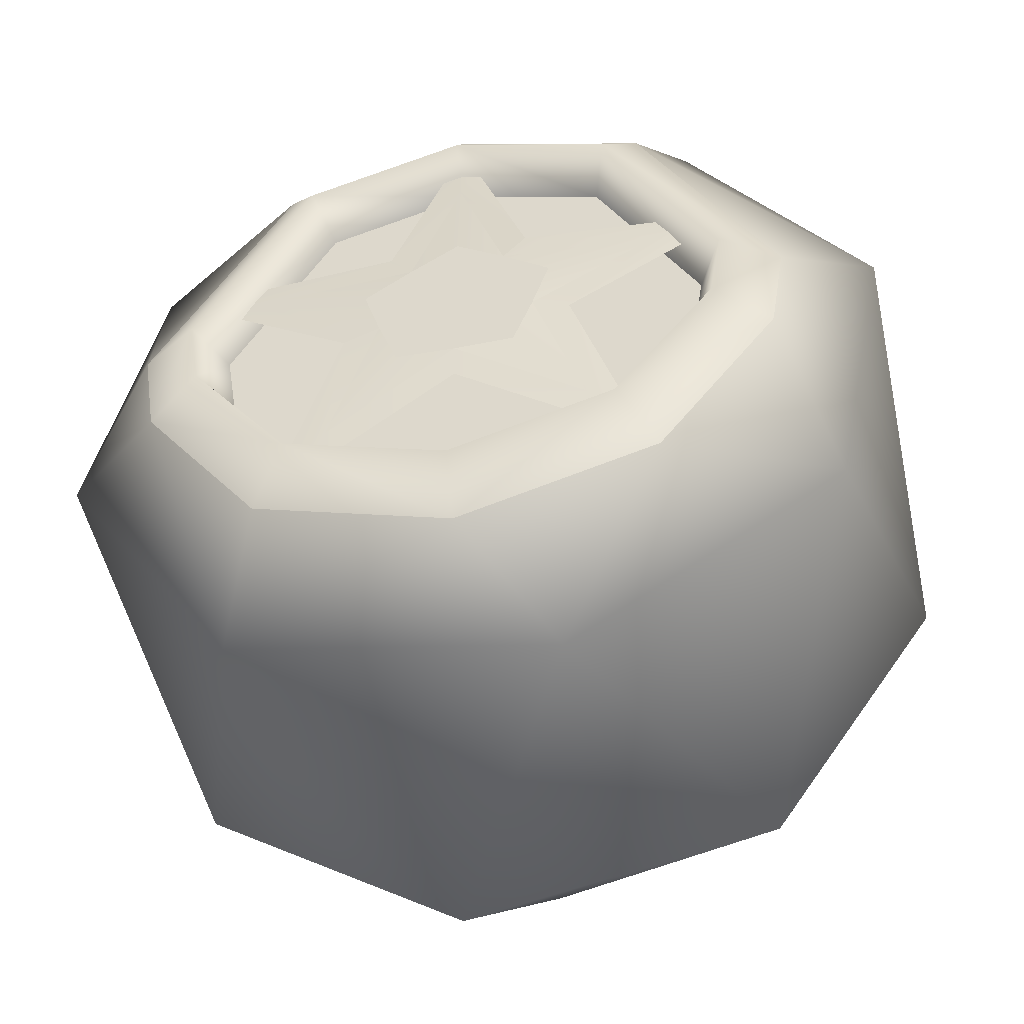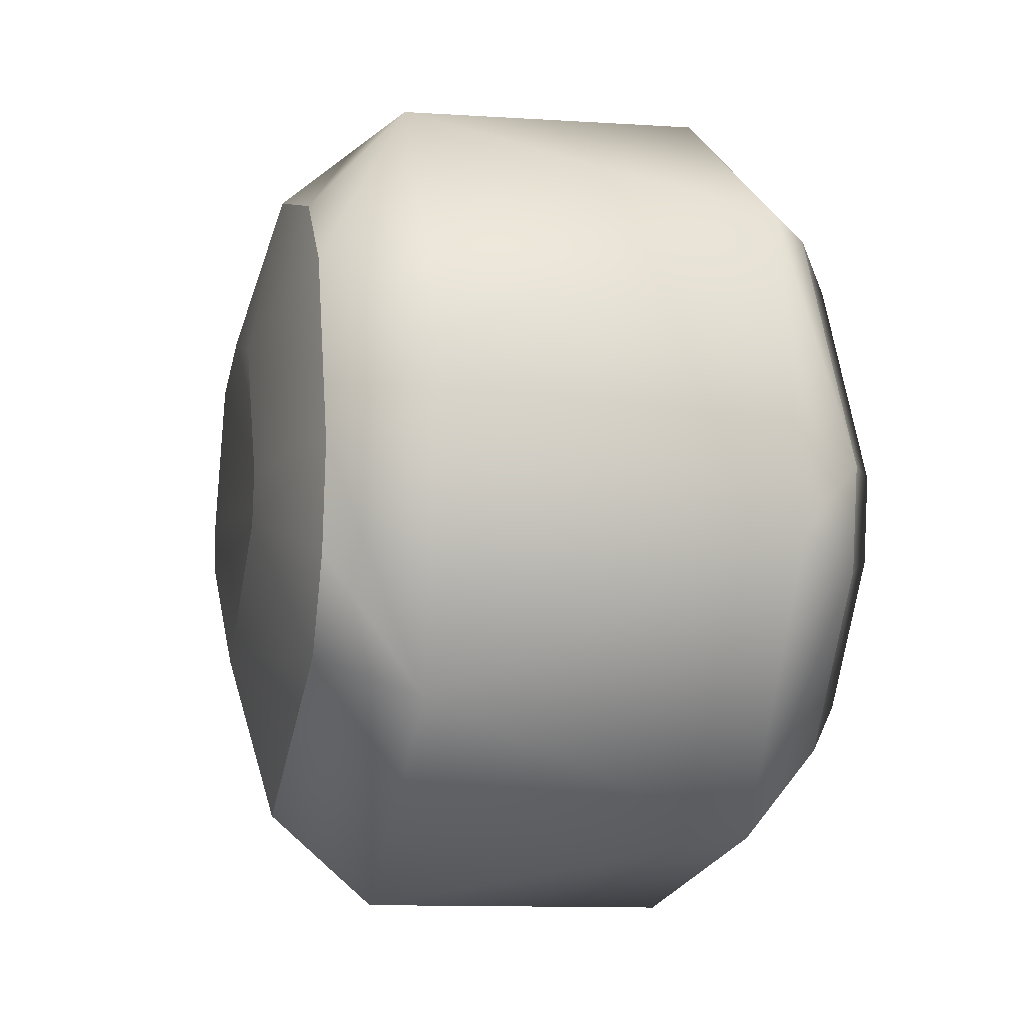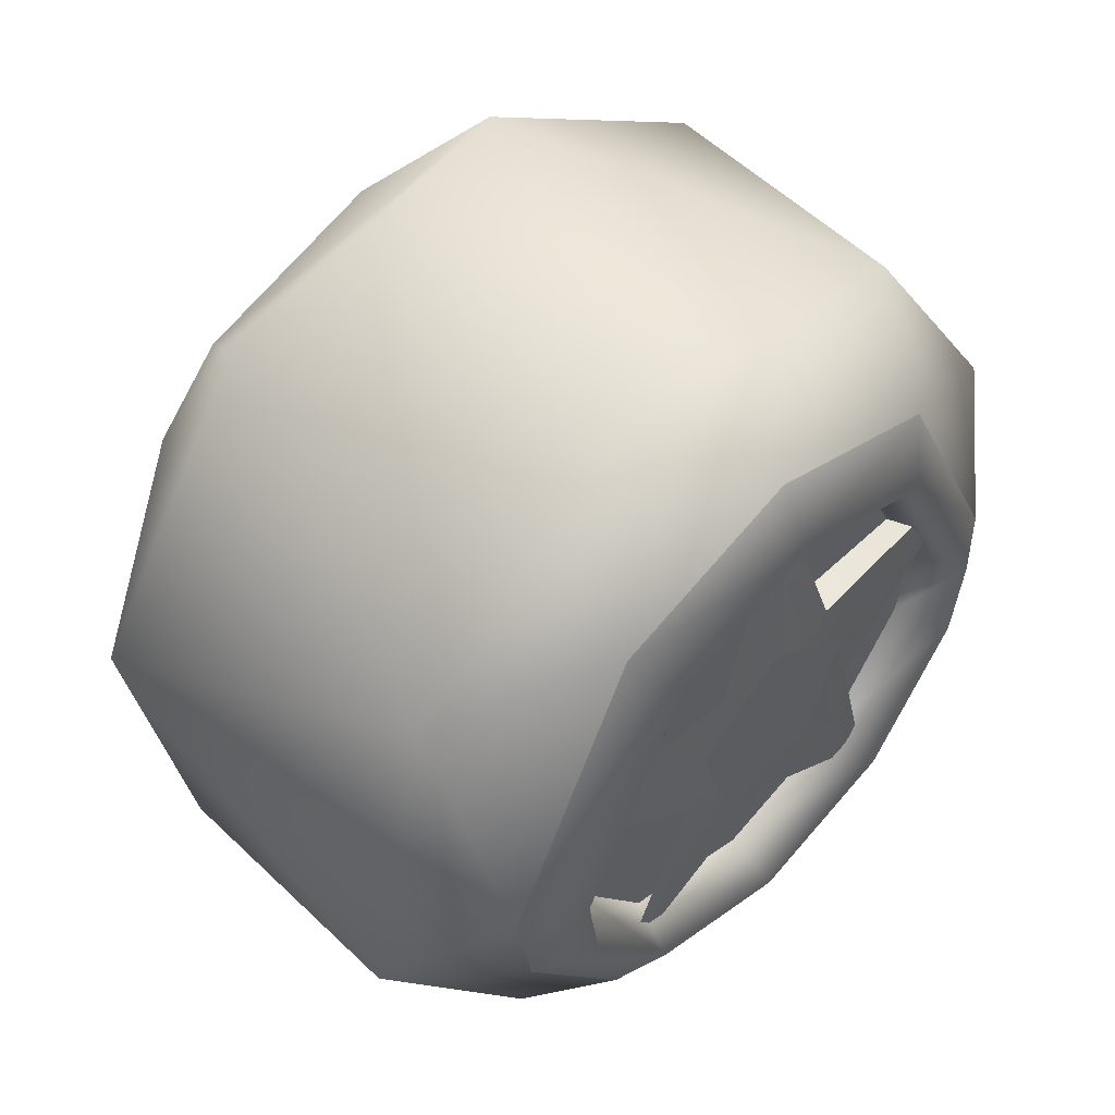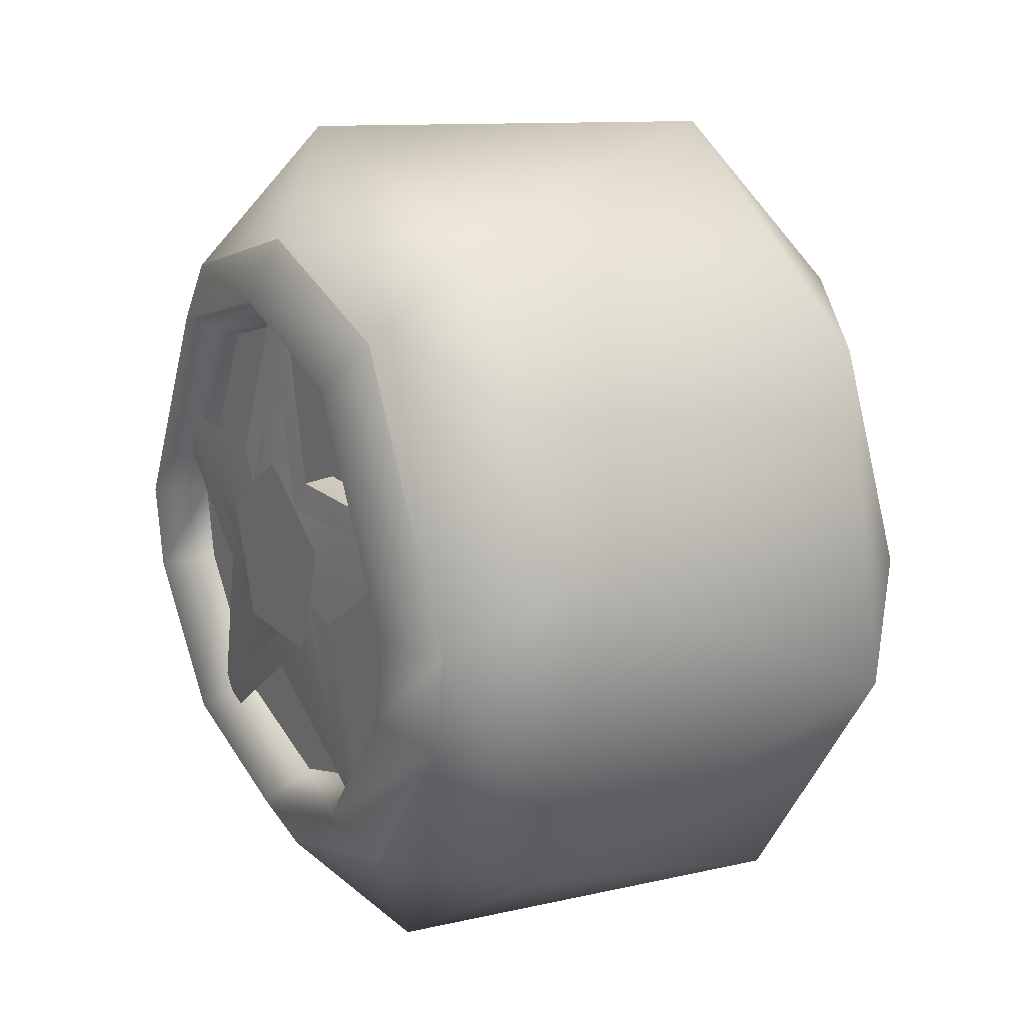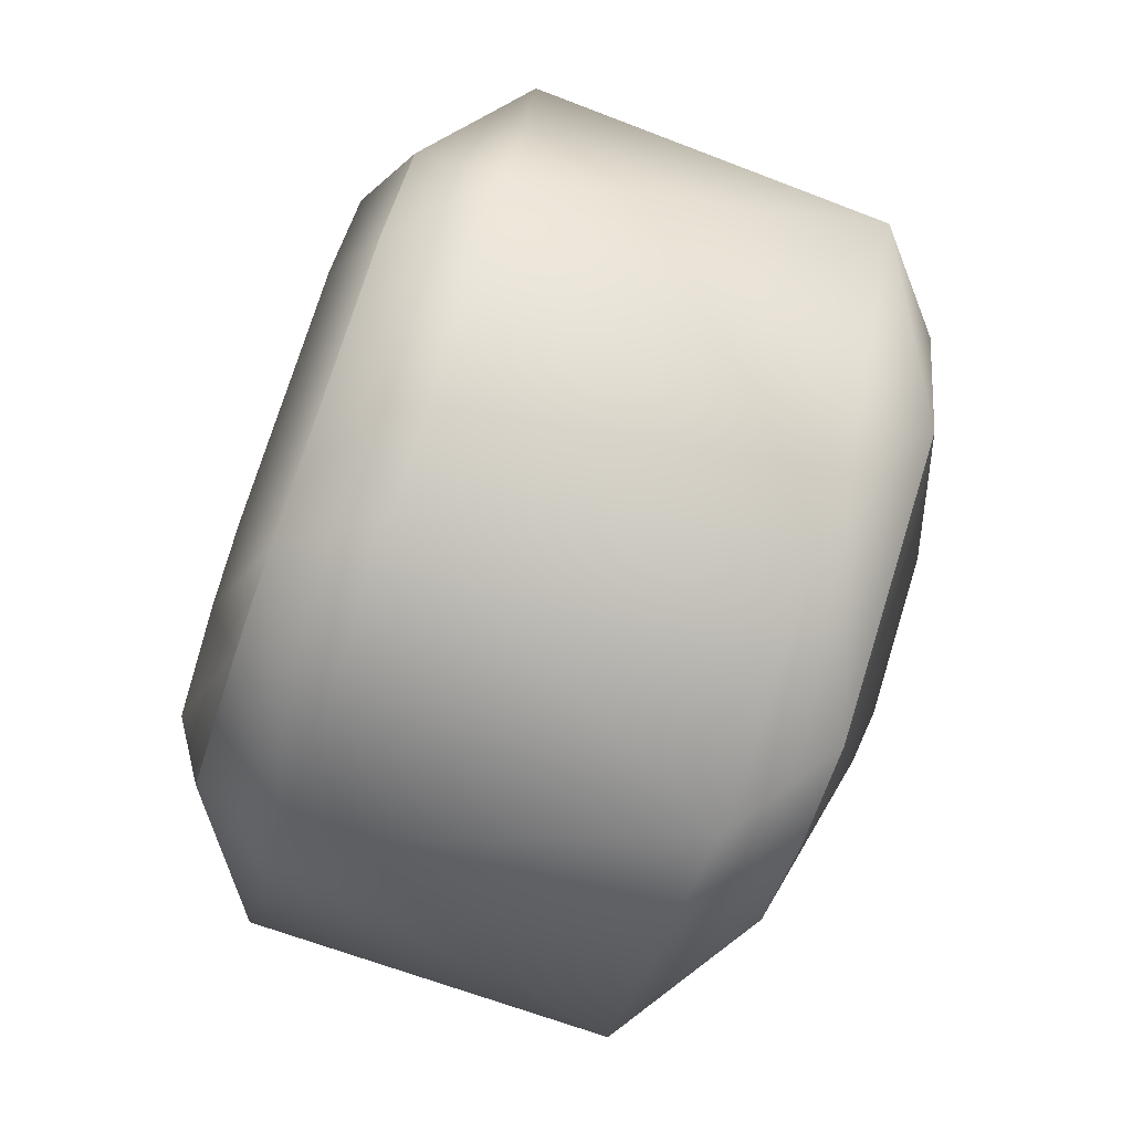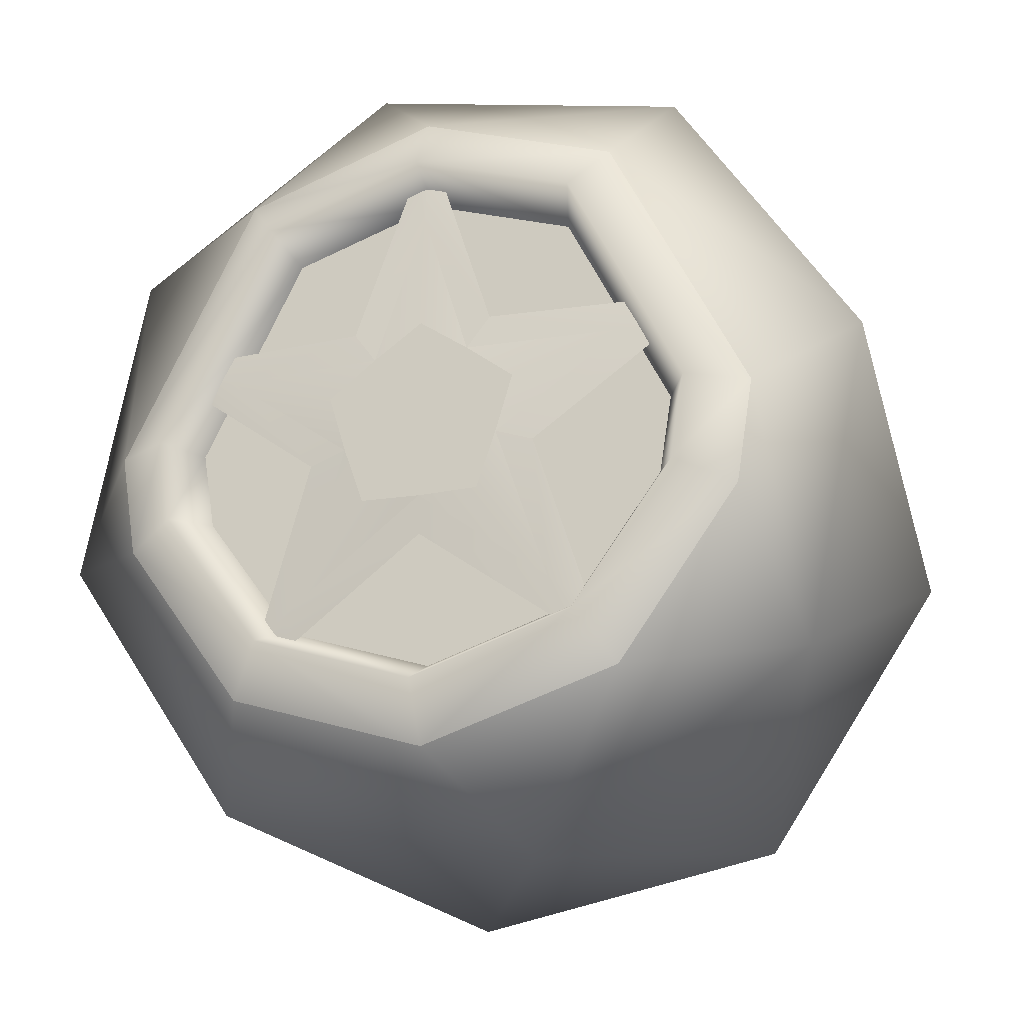
<metadata>
{"format":"obj","ext":"obj","renderer":"f3d","projection":"perspective","resolution":1024,"background":"white","views":[{"elev":-50.6,"azim":101.6,"up":"+Y"},{"elev":-10.0,"azim":-13.4,"up":"+Y"},{"elev":51.2,"azim":44.0,"up":"+Y"},{"elev":18.6,"azim":149.5,"up":"+Y"},{"elev":-77.1,"azim":160.6,"up":"+Z"},{"elev":-20.5,"azim":108.7,"up":"+Y"}]}
</metadata>
<code>
g TireK_Rainbow_LF_LOD2
v 0.1717 4.47e-08 4.47e-08
v 0.1717 0.09717 4.47e-08
v 0.1717 0.07861 -0.05711
v 0.1717 0.07861 0.05711
v -0.04687 0.06749 4.47e-08
v -0.03051 4.47e-08 4.47e-08
v -0.04687 0.0546 -0.03967
v -0.04687 0.0546 0.03967
v -0.02849 0.13 4.47e-08
v -0.02849 0.1056 0.07673
v -0.02849 0.1056 -0.07673
v 0.1785 0.1305 4.47e-08
v 0.1919 0.1073 4.47e-08
v 0.1785 0.1052 0.07641
v 0.1919 0.08677 0.06305
v 0.1785 0.1052 -0.07641
v 0.1919 0.08677 -0.06305
v 0.1717 0.09717 4.47e-08
v 0.1717 0.07861 0.05711
v 0.1717 0.07861 -0.05711
v 0.1717 4.47e-08 4.47e-08
v 0.1717 4.47e-08 0.09717
v 0.1717 0.07861 0.05711
v 0.1717 -0.03003 0.09241
v -0.04687 4.47e-08 0.06749
v -0.03051 4.47e-08 4.47e-08
v -0.04687 0.0546 0.03967
v -0.04687 -0.02086 0.06418
v -0.02849 4.47e-08 0.13
v -0.02849 -0.04034 0.1242
v -0.02849 0.07641 0.1052
v -0.02849 0.1056 0.07673
v 0.1785 4.47e-08 0.13
v 0.1919 4.47e-08 0.1073
v 0.1785 -0.04017 0.1236
v 0.1919 -0.03315 0.102
v 0.1919 0.08677 0.06305
v 0.1785 0.1052 0.07641
v 0.1717 0.07861 0.05711
v 0.1717 4.47e-08 0.09717
v 0.1717 -0.03003 0.09241
v 0.1717 4.47e-08 4.47e-08
v 0.1717 -0.07861 0.05711
v 0.1717 -0.03003 0.09241
v 0.1717 -0.09717 4.47e-08
v -0.04687 -0.06749 4.47e-08
v -0.03051 4.47e-08 4.47e-08
v -0.04687 -0.02086 0.06418
v -0.02849 -0.07641 0.1052
v -0.02849 -0.1305 4.47e-08
v -0.02849 -0.04034 0.1242
v 0.1785 -0.1056 0.07673
v 0.1919 -0.08677 0.06305
v 0.1785 -0.13 4.47e-08
v 0.1919 -0.1073 4.47e-08
v 0.1785 -0.04017 0.1236
v 0.1919 -0.03315 0.102
v 0.1717 -0.07861 0.05711
v 0.1717 -0.09717 4.47e-08
v 0.1717 -0.03003 0.09241
v 0.1717 4.47e-08 4.47e-08
v 0.1717 -0.07861 -0.05711
v 0.1717 -0.09717 4.47e-08
v 0.1717 -0.03003 -0.09241
v -0.04687 -0.02086 -0.06418
v -0.03051 4.47e-08 4.47e-08
v -0.04687 -0.06749 4.47e-08
v -0.02849 -0.07641 -0.1052
v -0.02849 -0.1305 4.47e-08
v -0.02849 -0.04034 -0.1242
v 0.1785 -0.1056 -0.07673
v 0.1919 -0.08677 -0.06305
v 0.1785 -0.04017 -0.1236
v 0.1919 -0.03315 -0.102
v 0.1785 -0.13 4.47e-08
v 0.1919 -0.1073 4.47e-08
v 0.1717 -0.07861 -0.05711
v 0.1717 -0.03003 -0.09241
v 0.1717 -0.09717 4.47e-08
v 0.1717 4.47e-08 4.47e-08
v 0.1717 4.47e-08 -0.09717
v 0.1717 -0.03003 -0.09241
v 0.1717 0.07861 -0.05711
v -0.04687 -0.02086 -0.06418
v -0.04687 4.47e-08 -0.06749
v -0.03051 4.47e-08 4.47e-08
v -0.04687 0.0546 -0.03967
v -0.02849 4.47e-08 -0.13
v -0.02849 0.1056 -0.07673
v -0.02849 -0.04034 -0.1242
v 0.1785 -0.04017 -0.1236
v 0.1919 -0.03315 -0.102
v 0.1785 4.47e-08 -0.13
v 0.1919 4.47e-08 -0.1073
v 0.1919 0.08677 -0.06305
v 0.1785 0.1052 -0.07641
v 0.1717 4.47e-08 -0.09717
v 0.1717 0.07861 -0.05711
v 0.1717 -0.03003 -0.09241
v 0.179 0.1062 0.005645
v 0.1791 0.1062 -9.537e-06
v 0.1808 0.08592 4.47e-08
v 0.1791 0.1061 -0.005683
v 0.1829 0.03875 0.02816
v 0.184 0.02641 0.01919
v 0.1829 0.03875 -0.02816
v 0.184 0.02641 -0.01919
v 0.1808 0.08592 4.47e-08
v 0.184 0.02641 -0.01919
v 0.184 0.03971 4.47e-08
v 0.184 0.02641 0.01919
v 0.184 0.03971 4.47e-08
v 0.184 4.47e-08 4.47e-08
v 0.184 0.02641 0.01919
v 0.184 0.01227 0.03777
v 0.184 -0.01009 0.03104
v 0.184 -0.03213 0.02334
v 0.184 -0.03264 4.47e-08
v 0.184 -0.03213 -0.02334
v 0.184 -0.01009 -0.03104
v 0.184 0.01227 -0.03777
v 0.184 0.02641 -0.01919
v 0.179 0.02745 0.1028
v 0.1791 0.03282 0.101
v 0.1808 0.02655 0.08172
v 0.1791 0.0382 0.09919
v 0.1829 -0.0148 0.04556
v 0.184 -0.01009 0.03104
v 0.1829 0.03875 0.02816
v 0.184 0.02641 0.01919
v 0.1808 0.02655 0.08172
v 0.184 0.02641 0.01919
v 0.184 0.01227 0.03777
v 0.184 -0.01009 0.03104
v 0.179 -0.08924 0.05786
v 0.1791 -0.08589 0.06241
v 0.1808 -0.06951 0.0505
v 0.1791 -0.08253 0.06698
v 0.1829 -0.0479 4.47e-08
v 0.184 -0.03264 4.47e-08
v 0.1829 -0.0148 0.04556
v 0.184 -0.01009 0.03104
v 0.1808 -0.06951 0.0505
v 0.184 -0.01009 0.03104
v 0.184 -0.03213 0.02334
v 0.184 -0.03264 4.47e-08
v 0.179 -0.08261 -0.067
v 0.1791 -0.0859 -0.0624
v 0.1808 -0.06951 -0.0505
v 0.1791 -0.08921 -0.05779
v 0.1829 -0.0148 -0.04556
v 0.184 -0.01009 -0.03104
v 0.1829 -0.0479 4.47e-08
v 0.184 -0.03264 4.47e-08
v 0.1808 -0.06951 -0.0505
v 0.184 -0.03264 4.47e-08
v 0.184 -0.03213 -0.02334
v 0.184 -0.01009 -0.03104
v 0.1829 0.03875 -0.02816
v 0.1717 0.04024 -0.02924
v 0.179 0.03819 -0.09927
v 0.1717 0.04051 -0.09851
v 0.179 0.03819 -0.09927
v 0.1791 0.0328 -0.101
v 0.1808 0.02655 -0.08172
v 0.1791 0.02739 -0.1027
v 0.1829 0.03875 -0.02816
v 0.184 0.02641 -0.01919
v 0.1829 -0.0148 -0.04556
v 0.184 -0.01009 -0.03104
v 0.1808 0.02655 -0.08172
v 0.184 -0.01009 -0.03104
v 0.184 0.01227 -0.03777
v 0.184 0.02641 -0.01919
v 0.1435 0.09445 0.1413
v 0.1435 0.1667 0.03317
v 0.1785 0.1052 0.07641
v 0.1785 0.1305 4.47e-08
v 0.006529 0.1413 0.09445
v 0.006529 0.03317 0.1667
v -0.02849 0.07641 0.1052
v -0.02849 4.47e-08 0.13
v 0.006529 -0.09445 0.1413
v -0.02849 -0.04034 0.1242
v -0.02849 -0.07641 0.1052
v 0.006529 -0.1667 0.03317
v -0.02849 -0.1305 4.47e-08
v 0.006529 -0.1413 -0.09445
v -0.02849 -0.07641 -0.1052
v 0.1435 -0.03317 0.1667
v 0.1435 -0.1413 0.09445
v 0.1435 -0.1667 -0.03317
v 0.1785 -0.04017 0.1236
v 0.1785 4.47e-08 0.13
v 0.1785 -0.1056 0.07673
v 0.1785 -0.13 4.47e-08
v 0.1785 4.47e-08 0.13
v 0.1435 -0.09445 -0.1413
v 0.1435 -0.1667 -0.03317
v 0.1785 -0.1056 -0.07673
v 0.1785 -0.13 4.47e-08
v 0.1785 -0.04017 -0.1236
v 0.1785 4.47e-08 -0.13
v 0.1435 0.03317 -0.1667
v 0.006529 -0.1413 -0.09445
v 0.006529 -0.03317 -0.1667
v -0.02849 -0.07641 -0.1052
v -0.02849 -0.04034 -0.1242
v -0.02849 4.47e-08 -0.13
v 0.006529 0.09445 -0.1413
v -0.02849 0.1056 -0.07673
v 0.006529 0.1667 -0.03317
v -0.02849 0.13 4.47e-08
v -0.02849 0.1056 0.07673
v 0.006529 0.1413 0.09445
v -0.02849 0.07641 0.1052
v 0.1435 0.1413 -0.09445
v 0.1435 0.1667 0.03317
v 0.1785 0.1052 -0.07641
v 0.1785 0.1305 4.47e-08
g TireK_Rainbow_LF_LOD2_0
f 3 2 1
f 2 4 1
f 7 6 5
f 5 6 8
f 8 9 5
f 9 7 5
f 8 10 9
f 9 11 7
f 14 13 12
f 14 15 13
f 16 12 13
f 16 13 17
f 18 13 15
f 18 15 19
f 20 13 18
f 20 17 13
f 23 22 21
f 21 22 24
f 27 26 25
f 28 25 26
f 28 29 25
f 28 30 29
f 31 25 29
f 31 27 25
f 32 27 31
f 35 34 33
f 35 36 34
f 37 33 34
f 37 38 33
f 39 37 34
f 39 34 40
f 36 40 34
f 36 41 40
f 44 43 42
f 43 45 42
f 48 47 46
f 49 48 46
f 49 46 50
f 51 48 49
f 54 53 52
f 54 55 53
f 56 52 53
f 56 53 57
f 58 53 55
f 58 55 59
f 60 53 58
f 60 57 53
f 63 62 61
f 62 64 61
f 67 66 65
f 65 68 67
f 67 68 69
f 65 70 68
f 73 72 71
f 73 74 72
f 75 71 72
f 75 72 76
f 77 72 74
f 77 74 78
f 79 72 77
f 79 76 72
f 82 81 80
f 81 83 80
f 86 85 84
f 85 86 87
f 87 88 85
f 84 85 88
f 87 89 88
f 84 88 90
f 93 92 91
f 93 94 92
f 93 95 94
f 93 96 95
f 97 94 95
f 97 95 98
f 94 99 92
f 94 97 99
f 102 101 100
f 103 101 102
f 102 100 104
f 102 104 105
f 102 106 103
f 102 107 106
f 110 109 108
f 110 108 111
f 114 113 112
f 114 115 113
f 113 115 116
f 113 116 117
f 113 117 118
f 113 118 119
f 113 119 120
f 113 120 121
f 122 113 121
f 122 112 113
f 125 124 123
f 126 124 125
f 125 123 127
f 125 127 128
f 125 129 126
f 125 130 129
f 133 132 131
f 133 131 134
f 137 136 135
f 138 136 137
f 137 135 139
f 137 139 140
f 137 141 138
f 137 142 141
f 145 144 143
f 145 143 146
f 149 148 147
f 150 148 149
f 149 147 151
f 149 151 152
f 149 153 150
f 149 154 153
f 157 156 155
f 157 155 158
f 161 160 159
f 161 162 160
f 165 164 163
f 166 164 165
f 165 163 167
f 165 167 168
f 165 169 166
f 165 170 169
f 173 172 171
f 173 171 174
f 177 176 175
f 177 178 176
f 176 179 175
f 179 180 175
f 180 179 181
f 180 181 182
f 182 183 180
f 182 184 183
f 183 184 185
f 185 186 183
f 185 187 186
f 187 188 186
f 187 189 188
f 175 180 190
f 183 190 180
f 190 183 191
f 186 191 183
f 191 186 192
f 186 188 192
f 191 193 190
f 190 193 194
f 195 193 191
f 191 196 195
f 191 192 196
f 175 190 197
f 175 197 177
f 200 199 198
f 200 201 199
f 198 202 200
f 202 198 203
f 203 198 204
f 199 205 198
f 198 206 204
f 205 206 198
f 207 206 205
f 207 208 206
f 206 208 209
f 209 210 206
f 206 210 204
f 209 211 210
f 211 212 210
f 211 213 212
f 213 214 212
f 212 214 215
f 215 214 216
f 204 210 217
f 210 212 217
f 218 217 212
f 212 215 218
f 219 204 217
f 219 203 204
f 220 217 218
f 220 219 217

</code>
